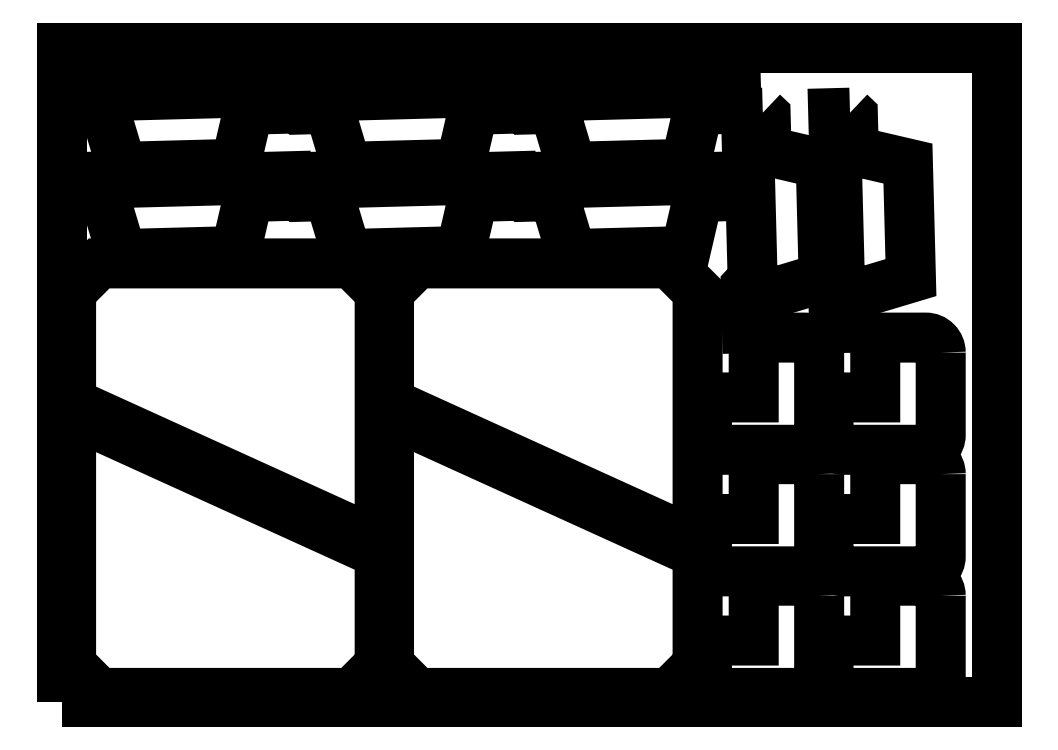
<metadata>
{"format":"dxf","ext":"dxf","renderer":"ezdxf+matplotlib","layout":"modelspace","background":"white","min_lineweight":24,"dpi":150}
</metadata>
<code>
0
SECTION
2
ENTITIES
0
POLYLINE
8
0
10
0
20
0
39
0
70
1
66
1
0
VERTEX
8
0
10
0
20
0
42
-0
0
VERTEX
8
0
10
1000
20
0
42
-0
0
VERTEX
8
0
10
1000
20
700
42
-0
0
VERTEX
8
0
10
0
20
700
42
-0
0
SEQEND
0
POLYLINE
8
0
10
0
20
0
39
0
70
1
66
1
0
VERTEX
8
0
10
680
20
40
42
0
0
VERTEX
8
0
10
680
20
159
42
0
0
VERTEX
8
0
10
350
20
309
42
0
0
VERTEX
8
0
10
350
20
40
42
0
0
VERTEX
8
0
10
380
20
10
42
0
0
VERTEX
8
0
10
650
20
10
42
0
0
SEQEND
0
POLYLINE
8
0
10
0
20
0
39
0
70
1
66
1
0
VERTEX
8
0
10
350
20
439.3
42
0
0
VERTEX
8
0
10
350
20
320.3
42
0
0
VERTEX
8
0
10
680
20
170.3
42
0
0
VERTEX
8
0
10
680
20
439.3
42
0
0
VERTEX
8
0
10
650
20
469.3
42
0
0
VERTEX
8
0
10
380
20
469.3
42
0
0
SEQEND
0
POLYLINE
8
0
10
0
20
0
39
0
70
1
66
1
0
VERTEX
8
0
10
721.6
20
544.5
42
0
0
VERTEX
8
0
10
721.1
20
562.5
42
0
0
VERTEX
8
0
10
676.1
20
561.3
42
0
0
VERTEX
8
0
10
673.7
20
558.7
42
0
0
VERTEX
8
0
10
543.7
20
555.3
42
0
0
VERTEX
8
0
10
536
20
562.6
42
0
0
VERTEX
8
0
10
491
20
561.5
42
0
0
VERTEX
8
0
10
491.5
20
543.5
42
0
0
VERTEX
8
0
10
494.6
20
540.5
42
0
0
VERTEX
8
0
10
526.6
20
541.4
42
0
0
VERTEX
8
0
10
545.2
20
479.3
42
0
0
VERTEX
8
0
10
667.2
20
482.5
42
0
0
VERTEX
8
0
10
680.7
20
540.4
42
0
0
VERTEX
8
0
10
718.6
20
541.4
42
0
0
SEQEND
0
POLYLINE
8
0
10
0
20
0
39
0
70
1
66
1
0
VERTEX
8
0
10
240.5
20
637.8
42
0
0
VERTEX
8
0
10
240.1
20
655.8
42
0
0
VERTEX
8
0
10
195.1
20
654.6
42
0
0
VERTEX
8
0
10
192.6
20
652
42
0
0
VERTEX
8
0
10
62.68
20
648.6
42
0
0
VERTEX
8
0
10
54.98
20
655.9
42
0
0
VERTEX
8
0
10
10
20
654.7
42
0
0
VERTEX
8
0
10
10.47
20
636.7
42
0
0
VERTEX
8
0
10
13.55
20
633.8
42
0
0
VERTEX
8
0
10
45.54
20
634.7
42
0
0
VERTEX
8
0
10
64.17
20
572.6
42
0
0
VERTEX
8
0
10
186.1
20
575.8
42
0
0
VERTEX
8
0
10
199.6
20
633.7
42
0
0
VERTEX
8
0
10
237.6
20
634.7
42
0
0
SEQEND
0
POLYLINE
8
0
10
0
20
0
39
0
70
1
66
1
0
VERTEX
8
0
10
721.6
20
637.8
42
0
0
VERTEX
8
0
10
721.1
20
655.8
42
0
0
VERTEX
8
0
10
676.1
20
654.6
42
0
0
VERTEX
8
0
10
673.7
20
652
42
0
0
VERTEX
8
0
10
543.7
20
648.6
42
0
0
VERTEX
8
0
10
536
20
655.9
42
0
0
VERTEX
8
0
10
491
20
654.7
42
0
0
VERTEX
8
0
10
491.5
20
636.7
42
0
0
VERTEX
8
0
10
494.6
20
633.8
42
0
0
VERTEX
8
0
10
526.6
20
634.7
42
0
0
VERTEX
8
0
10
545.2
20
572.6
42
0
0
VERTEX
8
0
10
667.2
20
575.8
42
0
0
VERTEX
8
0
10
680.7
20
633.7
42
0
0
VERTEX
8
0
10
718.6
20
634.7
42
0
0
SEQEND
0
POLYLINE
8
0
10
0
20
0
39
0
70
1
66
1
0
VERTEX
8
0
10
481
20
544.5
42
0
0
VERTEX
8
0
10
480.6
20
562.5
42
0
0
VERTEX
8
0
10
435.6
20
561.3
42
0
0
VERTEX
8
0
10
433.2
20
558.7
42
0
0
VERTEX
8
0
10
303.2
20
555.3
42
0
0
VERTEX
8
0
10
295.5
20
562.6
42
0
0
VERTEX
8
0
10
250.5
20
561.5
42
0
0
VERTEX
8
0
10
251
20
543.5
42
0
0
VERTEX
8
0
10
254.1
20
540.5
42
0
0
VERTEX
8
0
10
286.1
20
541.4
42
0
0
VERTEX
8
0
10
304.7
20
479.3
42
0
0
VERTEX
8
0
10
426.6
20
482.5
42
0
0
VERTEX
8
0
10
440.1
20
540.4
42
0
0
VERTEX
8
0
10
478.1
20
541.4
42
0
0
SEQEND
0
POLYLINE
8
0
10
0
20
0
39
0
70
1
66
1
0
VERTEX
8
0
10
749.7
20
630.5
42
0
0
VERTEX
8
0
10
731.7
20
630.1
42
0
0
VERTEX
8
0
10
732.9
20
585.1
42
0
0
VERTEX
8
0
10
735.5
20
582.6
42
0
0
VERTEX
8
0
10
738.9
20
452.7
42
0
0
VERTEX
8
0
10
731.6
20
445
42
0
0
VERTEX
8
0
10
732.7
20
400
42
0
0
VERTEX
8
0
10
750.7
20
400.5
42
0
0
VERTEX
8
0
10
753.7
20
403.5
42
0
0
VERTEX
8
0
10
752.8
20
435.5
42
0
0
VERTEX
8
0
10
814.9
20
454.2
42
0
0
VERTEX
8
0
10
811.7
20
576.1
42
0
0
VERTEX
8
0
10
753.8
20
589.6
42
0
0
VERTEX
8
0
10
752.8
20
627.6
42
0
0
SEQEND
0
POLYLINE
8
0
10
0
20
0
39
0
70
1
66
1
0
VERTEX
8
0
10
940
20
114
42
0.4142
0
VERTEX
8
0
10
924
20
130
42
0
0
VERTEX
8
0
10
870
20
130
42
-0
0
VERTEX
8
0
10
870
20
66
42
-0
0
VERTEX
8
0
10
820
20
66
42
0
0
VERTEX
8
0
10
820
20
26
42
0.4142
0
VERTEX
8
0
10
836
20
10
42
0
0
VERTEX
8
0
10
924
20
10
42
0.4142
0
VERTEX
8
0
10
940
20
26
42
0
0
SEQEND
0
POLYLINE
8
0
10
0
20
0
39
0
70
1
66
1
0
VERTEX
8
0
10
481
20
637.8
42
0
0
VERTEX
8
0
10
480.6
20
655.8
42
0
0
VERTEX
8
0
10
435.6
20
654.6
42
0
0
VERTEX
8
0
10
433.2
20
652
42
0
0
VERTEX
8
0
10
303.2
20
648.6
42
0
0
VERTEX
8
0
10
295.5
20
655.9
42
0
0
VERTEX
8
0
10
250.5
20
654.7
42
0
0
VERTEX
8
0
10
251
20
636.7
42
0
0
VERTEX
8
0
10
254.1
20
633.8
42
0
0
VERTEX
8
0
10
286.1
20
634.7
42
0
0
VERTEX
8
0
10
304.7
20
572.6
42
0
0
VERTEX
8
0
10
426.6
20
575.8
42
0
0
VERTEX
8
0
10
440.1
20
633.7
42
0
0
VERTEX
8
0
10
478.1
20
634.7
42
0
0
SEQEND
0
POLYLINE
8
0
10
0
20
0
39
0
70
1
66
1
0
VERTEX
8
0
10
810
20
114
42
0.4142
0
VERTEX
8
0
10
794
20
130
42
0
0
VERTEX
8
0
10
740
20
130
42
-0
0
VERTEX
8
0
10
740
20
66
42
-0
0
VERTEX
8
0
10
690
20
66
42
0
0
VERTEX
8
0
10
690
20
26
42
0.4142
0
VERTEX
8
0
10
706
20
10
42
0
0
VERTEX
8
0
10
794
20
10
42
0.4142
0
VERTEX
8
0
10
810
20
26
42
0
0
SEQEND
0
POLYLINE
8
0
10
0
20
0
39
0
70
1
66
1
0
VERTEX
8
0
10
240.5
20
544.5
42
0
0
VERTEX
8
0
10
240.1
20
562.5
42
0
0
VERTEX
8
0
10
195.1
20
561.3
42
0
0
VERTEX
8
0
10
192.6
20
558.7
42
0
0
VERTEX
8
0
10
62.68
20
555.3
42
0
0
VERTEX
8
0
10
54.98
20
562.6
42
0
0
VERTEX
8
0
10
10
20
561.5
42
0
0
VERTEX
8
0
10
10.47
20
543.5
42
0
0
VERTEX
8
0
10
13.55
20
540.5
42
0
0
VERTEX
8
0
10
45.54
20
541.4
42
0
0
VERTEX
8
0
10
64.17
20
479.3
42
0
0
VERTEX
8
0
10
186.1
20
482.5
42
0
0
VERTEX
8
0
10
199.6
20
540.4
42
0
0
VERTEX
8
0
10
237.6
20
541.4
42
0
0
SEQEND
0
POLYLINE
8
0
10
0
20
0
39
0
70
1
66
1
0
VERTEX
8
0
10
810
20
244
42
0.4142
0
VERTEX
8
0
10
794
20
260
42
0
0
VERTEX
8
0
10
740
20
260
42
-0
0
VERTEX
8
0
10
740
20
196
42
-0
0
VERTEX
8
0
10
690
20
196
42
0
0
VERTEX
8
0
10
690
20
156
42
0.4142
0
VERTEX
8
0
10
706
20
140
42
0
0
VERTEX
8
0
10
794
20
140
42
0.4142
0
VERTEX
8
0
10
810
20
156
42
0
0
SEQEND
0
POLYLINE
8
0
10
0
20
0
39
0
70
1
66
1
0
VERTEX
8
0
10
843
20
630.5
42
0
0
VERTEX
8
0
10
825
20
630.1
42
0
0
VERTEX
8
0
10
826.2
20
585.1
42
0
0
VERTEX
8
0
10
828.8
20
582.6
42
0
0
VERTEX
8
0
10
832.2
20
452.7
42
0
0
VERTEX
8
0
10
824.9
20
445
42
0
0
VERTEX
8
0
10
826
20
400
42
0
0
VERTEX
8
0
10
844
20
400.5
42
0
0
VERTEX
8
0
10
847
20
403.5
42
0
0
VERTEX
8
0
10
846.1
20
435.5
42
0
0
VERTEX
8
0
10
908.1
20
454.2
42
0
0
VERTEX
8
0
10
905
20
576.1
42
0
0
VERTEX
8
0
10
847.1
20
589.6
42
0
0
VERTEX
8
0
10
846.1
20
627.6
42
0
0
SEQEND
0
POLYLINE
8
0
10
0
20
0
39
0
70
1
66
1
0
VERTEX
8
0
10
940
20
244
42
0.4142
0
VERTEX
8
0
10
924
20
260
42
0
0
VERTEX
8
0
10
870
20
260
42
-0
0
VERTEX
8
0
10
870
20
196
42
-0
0
VERTEX
8
0
10
820
20
196
42
0
0
VERTEX
8
0
10
820
20
156
42
0.4142
0
VERTEX
8
0
10
836
20
140
42
0
0
VERTEX
8
0
10
924
20
140
42
0.4142
0
VERTEX
8
0
10
940
20
156
42
0
0
SEQEND
0
POLYLINE
8
0
10
0
20
0
39
0
70
1
66
1
0
VERTEX
8
0
10
940
20
374
42
0.4142
0
VERTEX
8
0
10
924
20
390
42
0
0
VERTEX
8
0
10
870
20
390
42
-0
0
VERTEX
8
0
10
870
20
326
42
-0
0
VERTEX
8
0
10
820
20
326
42
0
0
VERTEX
8
0
10
820
20
286
42
0.4142
0
VERTEX
8
0
10
836
20
270
42
0
0
VERTEX
8
0
10
924
20
270
42
0.4142
0
VERTEX
8
0
10
940
20
286
42
0
0
SEQEND
0
POLYLINE
8
0
10
0
20
0
39
0
70
1
66
1
0
VERTEX
8
0
10
810
20
374
42
0.4142
0
VERTEX
8
0
10
794
20
390
42
0
0
VERTEX
8
0
10
740
20
390
42
-0
0
VERTEX
8
0
10
740
20
326
42
-0
0
VERTEX
8
0
10
690
20
326
42
0
0
VERTEX
8
0
10
690
20
286
42
0.4142
0
VERTEX
8
0
10
706
20
270
42
0
0
VERTEX
8
0
10
794
20
270
42
0.4142
0
VERTEX
8
0
10
810
20
286
42
0
0
SEQEND
0
POLYLINE
8
0
10
0
20
0
39
0
70
1
66
1
0
VERTEX
8
0
10
340
20
40
42
0
0
VERTEX
8
0
10
340
20
159
42
0
0
VERTEX
8
0
10
10
20
309
42
0
0
VERTEX
8
0
10
10
20
40
42
0
0
VERTEX
8
0
10
40
20
10
42
0
0
VERTEX
8
0
10
310
20
10
42
0
0
SEQEND
0
POLYLINE
8
0
10
0
20
0
39
0
70
1
66
1
0
VERTEX
8
0
10
10
20
439.3
42
0
0
VERTEX
8
0
10
10
20
320.3
42
0
0
VERTEX
8
0
10
340
20
170.3
42
0
0
VERTEX
8
0
10
340
20
439.3
42
0
0
VERTEX
8
0
10
310
20
469.3
42
0
0
VERTEX
8
0
10
40
20
469.3
42
0
0
SEQEND
0
ENDSEC
0
EOF

</code>
